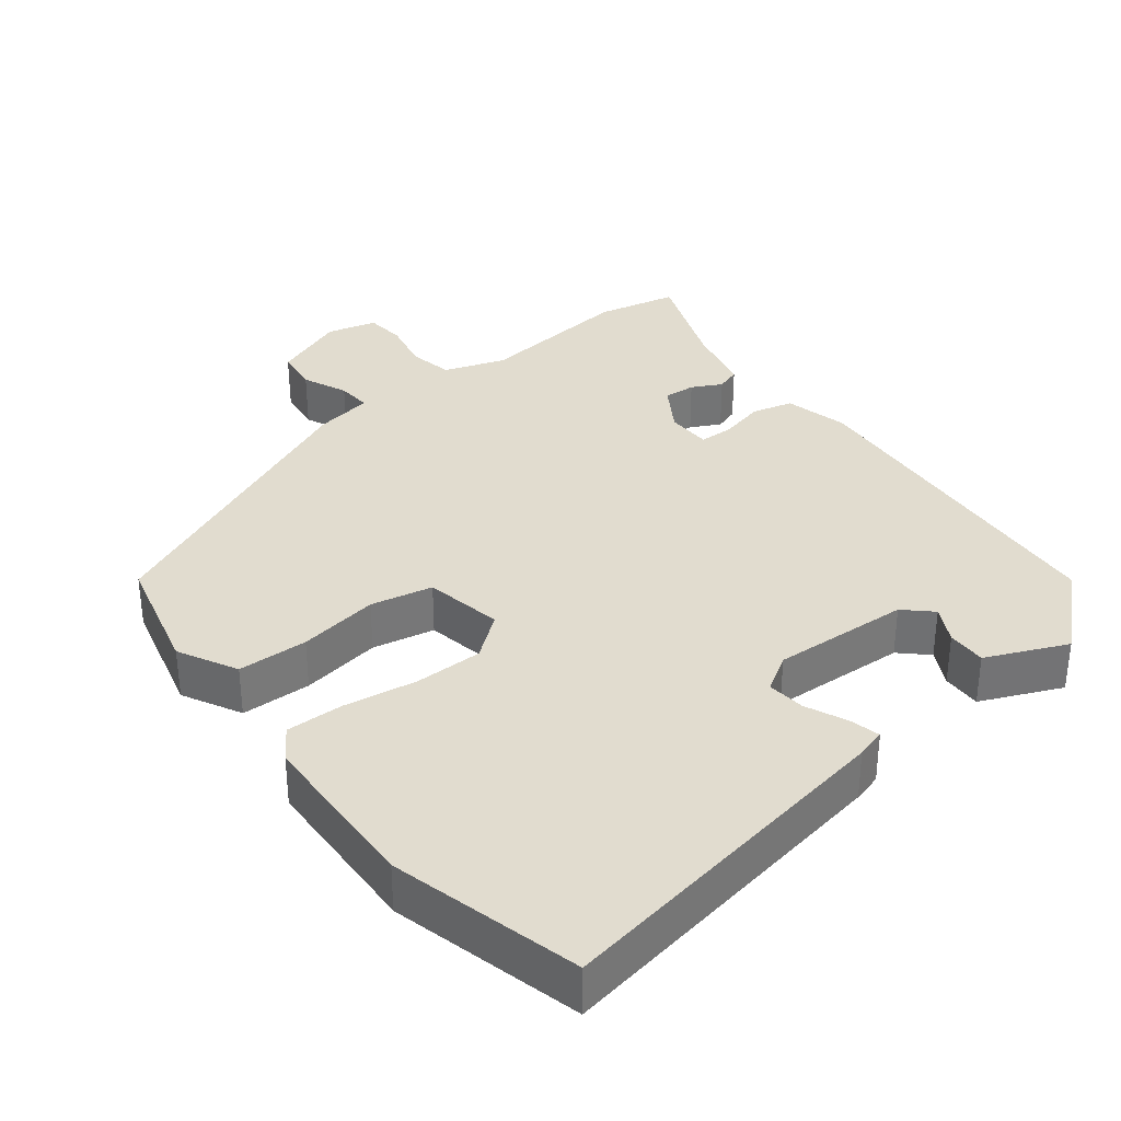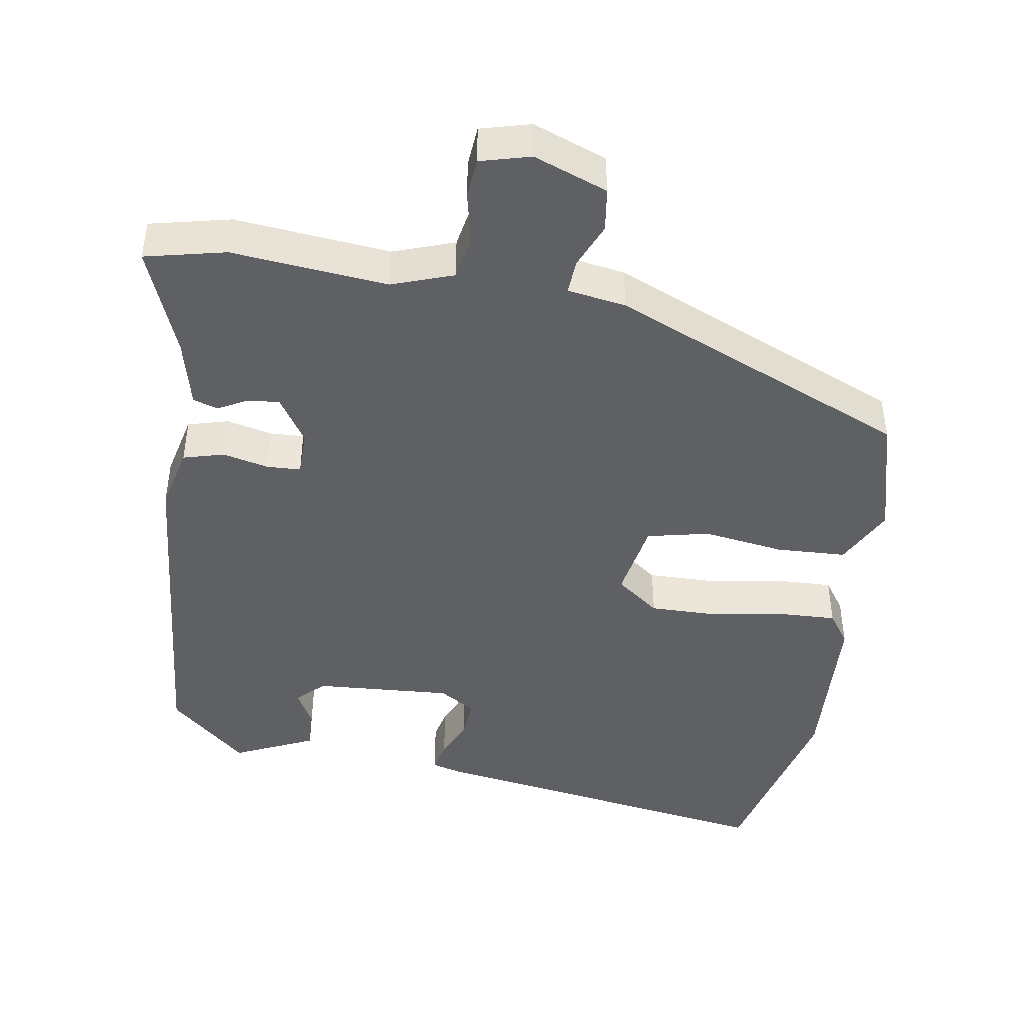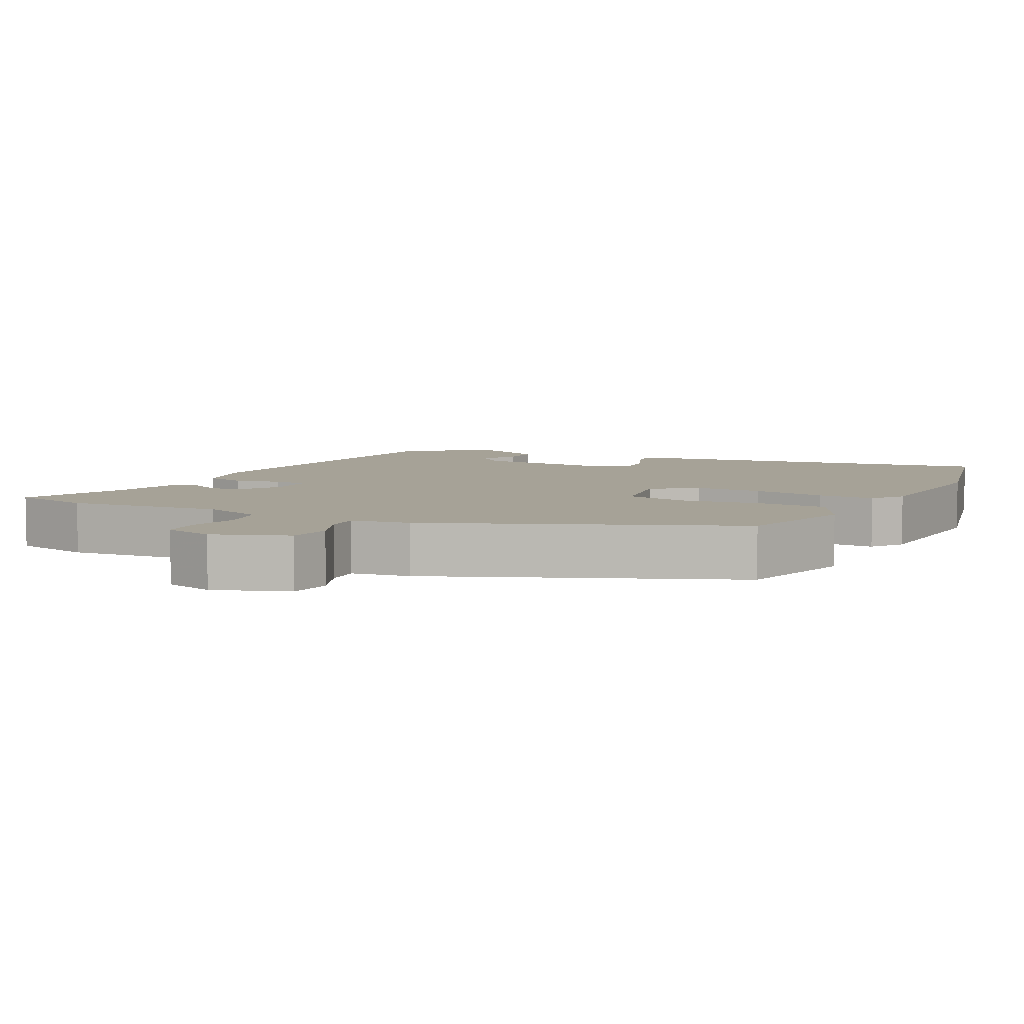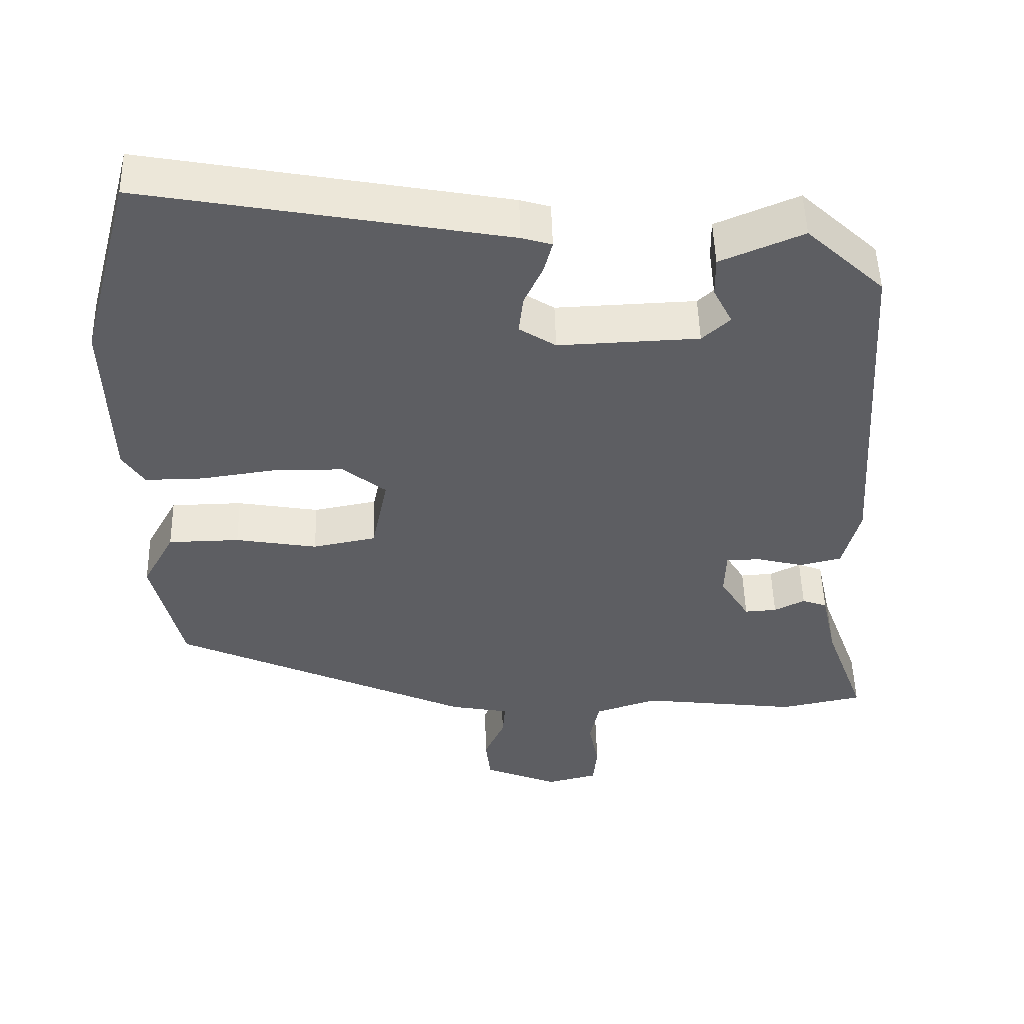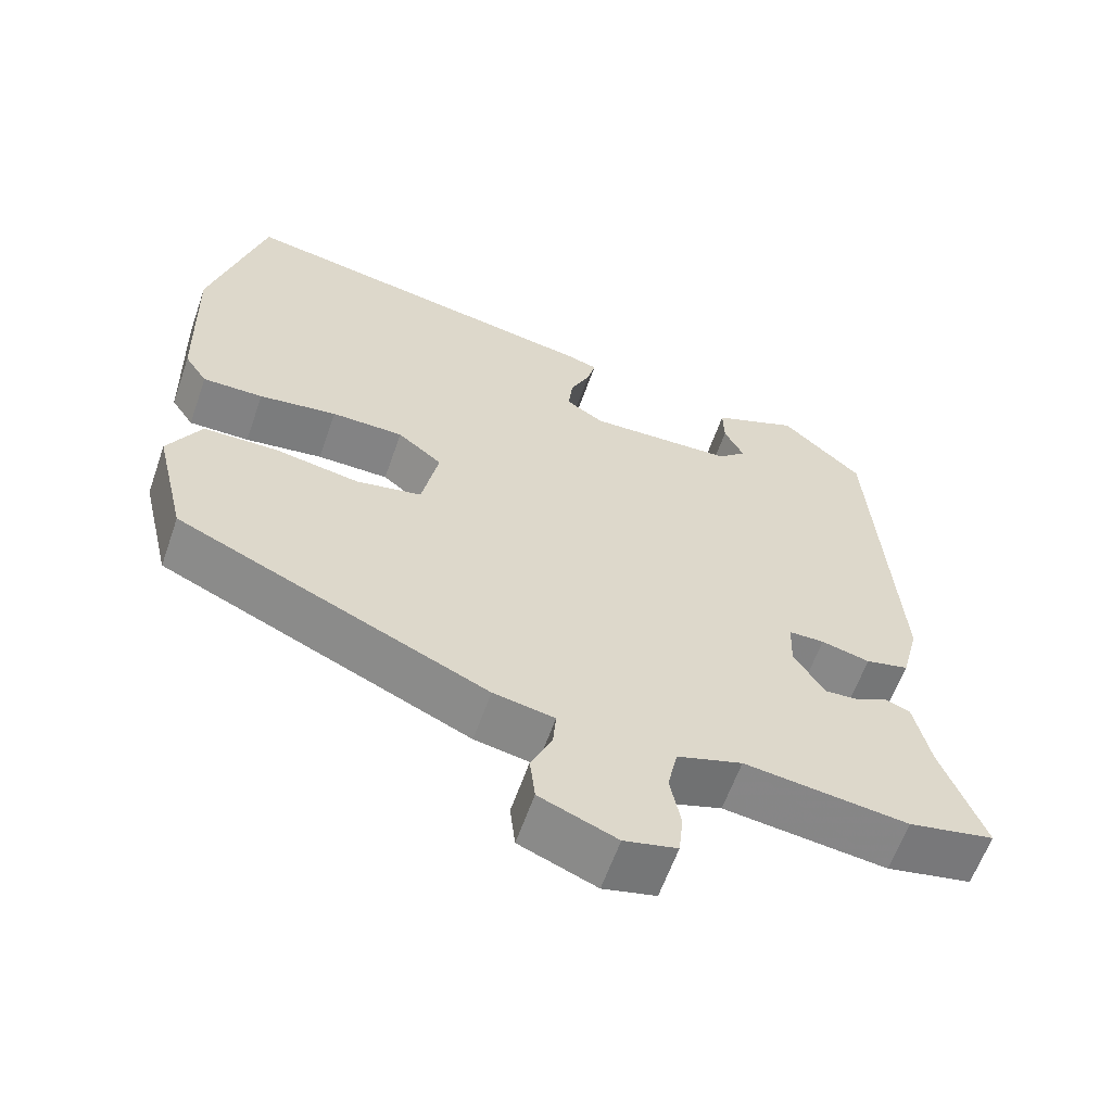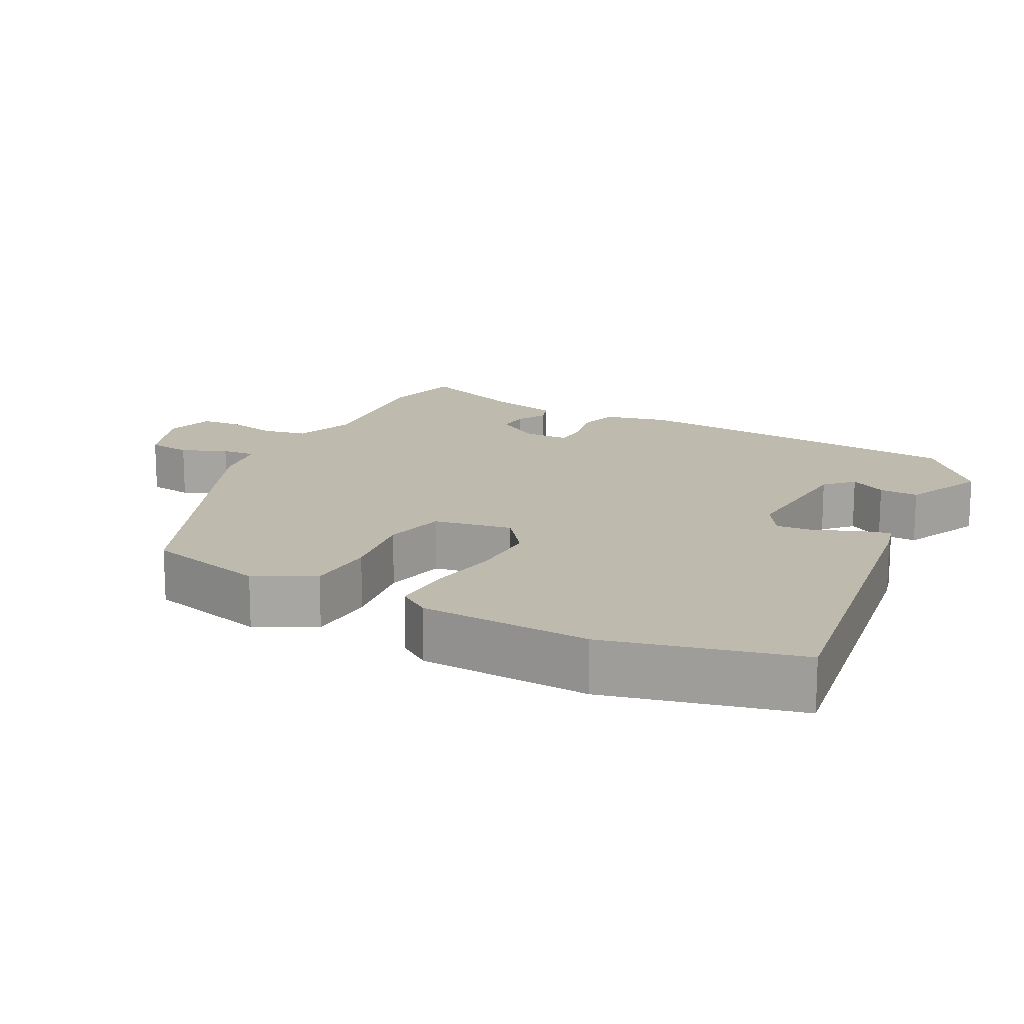
<metadata>
{"format":"obj","ext":"obj","renderer":"f3d","projection":"perspective","resolution":1024,"background":"white","views":[{"elev":34.4,"azim":-37.3,"up":"+Y"},{"elev":-44.7,"azim":172.2,"up":"+Y"},{"elev":6.4,"azim":-151.4,"up":"+Y"},{"elev":50.5,"azim":-1.4,"up":"+Z"},{"elev":-61.0,"azim":-19.2,"up":"+Z"},{"elev":15.8,"azim":-61.2,"up":"+Y"}]}
</metadata>
<code>
v -0.483 0.07 -0.304
v -0.524 0.07 -0.134
v -0.48 0.07 -0.053
v -0.382 0.07 -0.051
v -0.27 0.07 -0.07
v -0.183 0.07 -0.053
v -0.161 0.07 0.056
v -0.22 0.07 0.103
v -0.315 0.07 0.104
v -0.418 0.07 0.089
v -0.498 0.07 0.088
v -0.528 0.07 0.133
v -0.535 0.07 0.37
v -0.464 0.07 0.634
v 0.03 0.07 0.545
v 0.071 0.07 0.533
v 0.06 0.07 0.49
v 0.034 0.07 0.433
v 0.028 0.07 0.38
v 0.078 0.07 0.348
v 0.27 0.07 0.356
v 0.308 0.07 0.391
v 0.282 0.07 0.442
v 0.281 0.07 0.497
v 0.394 0.07 0.545
v 0.5 0.07 0.447
v 0.531 0.07 -0.033
v 0.508 0.07 -0.122
v 0.451 0.07 -0.136
v 0.387 0.07 -0.12
v 0.34 0.07 -0.121
v 0.338 0.07 -0.184
v 0.378 0.07 -0.249
v 0.422 0.07 -0.246
v 0.464 0.07 -0.225
v 0.498 0.07 -0.237
v 0.519 0.07 -0.333
v 0.575 0.07 -0.485
v 0.462 0.07 -0.508
v 0.246 0.07 -0.482
v 0.16 0.07 -0.51
v 0.147 0.07 -0.572
v 0.161 0.07 -0.643
v 0.155 0.07 -0.699
v 0.085 0.07 -0.716
v -0.017 0.07 -0.675
v -0.024 0.07 -0.614
v 0.004 0.07 -0.552
v 0.008 0.07 -0.504
v -0.073 0.07 -0.489
v -0.483 0 -0.304
v -0.524 0 -0.134
v -0.48 0 -0.053
v -0.382 0 -0.051
v -0.27 0 -0.07
v -0.183 0 -0.053
v -0.161 0 0.056
v -0.22 0 0.103
v -0.315 0 0.104
v -0.418 0 0.089
v -0.498 0 0.088
v -0.528 0 0.133
v -0.535 0 0.37
v -0.464 0 0.634
v 0.03 0 0.545
v 0.071 0 0.533
v 0.06 0 0.49
v 0.034 0 0.433
v 0.028 0 0.38
v 0.078 0 0.348
v 0.27 0 0.356
v 0.308 0 0.391
v 0.282 0 0.442
v 0.281 0 0.497
v 0.394 0 0.545
v 0.5 0 0.447
v 0.531 0 -0.033
v 0.508 0 -0.122
v 0.451 0 -0.136
v 0.387 0 -0.12
v 0.34 0 -0.121
v 0.338 0 -0.184
v 0.378 0 -0.249
v 0.422 0 -0.246
v 0.464 0 -0.225
v 0.498 0 -0.237
v 0.519 0 -0.333
v 0.575 0 -0.485
v 0.462 0 -0.508
v 0.246 0 -0.482
v 0.16 0 -0.51
v 0.147 0 -0.572
v 0.161 0 -0.643
v 0.155 0 -0.699
v 0.085 0 -0.716
v -0.017 0 -0.675
v -0.024 0 -0.614
v 0.004 0 -0.552
v 0.008 0 -0.504
v -0.073 0 -0.489
f 49 50 1 2
f 45 46 47 48
f 45 48 49
f 42 43 44 45
f 41 42 45 49
f 40 41 49 2
f 37 38 39 40
f 34 35 36 37
f 33 34 37 40
f 32 33 40 2
f 27 28 29 30
f 27 30 31
f 26 27 31
f 25 26 31
f 22 23 24 25
f 22 25 31
f 21 22 31 32
f 15 16 17 18
f 15 18 19
f 14 15 19
f 13 14 19 20
f 9 10 11 12
f 8 9 12 13
f 7 8 13 20
f 2 3 4 5
f 2 5 6
f 32 2 6
f 20 21 32
f 6 7 20 32
f 52 51 100 99
f 98 97 96 95
f 99 98 95
f 95 94 93 92
f 99 95 92 91
f 52 99 91 90
f 90 89 88 87
f 87 86 85 84
f 90 87 84 83
f 52 90 83 82
f 80 79 78 77
f 81 80 77
f 81 77 76
f 81 76 75
f 75 74 73 72
f 81 75 72
f 82 81 72 71
f 68 67 66 65
f 69 68 65
f 69 65 64
f 70 69 64 63
f 62 61 60 59
f 63 62 59 58
f 70 63 58 57
f 55 54 53 52
f 56 55 52
f 56 52 82
f 82 71 70
f 82 70 57 56
f 1 51 52 2
f 2 52 53 3
f 3 53 54 4
f 4 54 55 5
f 5 55 56 6
f 6 56 57 7
f 7 57 58 8
f 8 58 59 9
f 9 59 60 10
f 10 60 61 11
f 11 61 62 12
f 12 62 63 13
f 13 63 64 14
f 14 64 65 15
f 15 65 66 16
f 16 66 67 17
f 17 67 68 18
f 18 68 69 19
f 19 69 70 20
f 20 70 71 21
f 21 71 72 22
f 22 72 73 23
f 23 73 74 24
f 24 74 75 25
f 25 75 76 26
f 26 76 77 27
f 27 77 78 28
f 28 78 79 29
f 29 79 80 30
f 30 80 81 31
f 31 81 82 32
f 32 82 83 33
f 33 83 84 34
f 34 84 85 35
f 35 85 86 36
f 36 86 87 37
f 37 87 88 38
f 38 88 89 39
f 39 89 90 40
f 40 90 91 41
f 41 91 92 42
f 42 92 93 43
f 43 93 94 44
f 44 94 95 45
f 45 95 96 46
f 46 96 97 47
f 47 97 98 48
f 48 98 99 49
f 49 99 100 50
f 50 100 51 1

</code>
